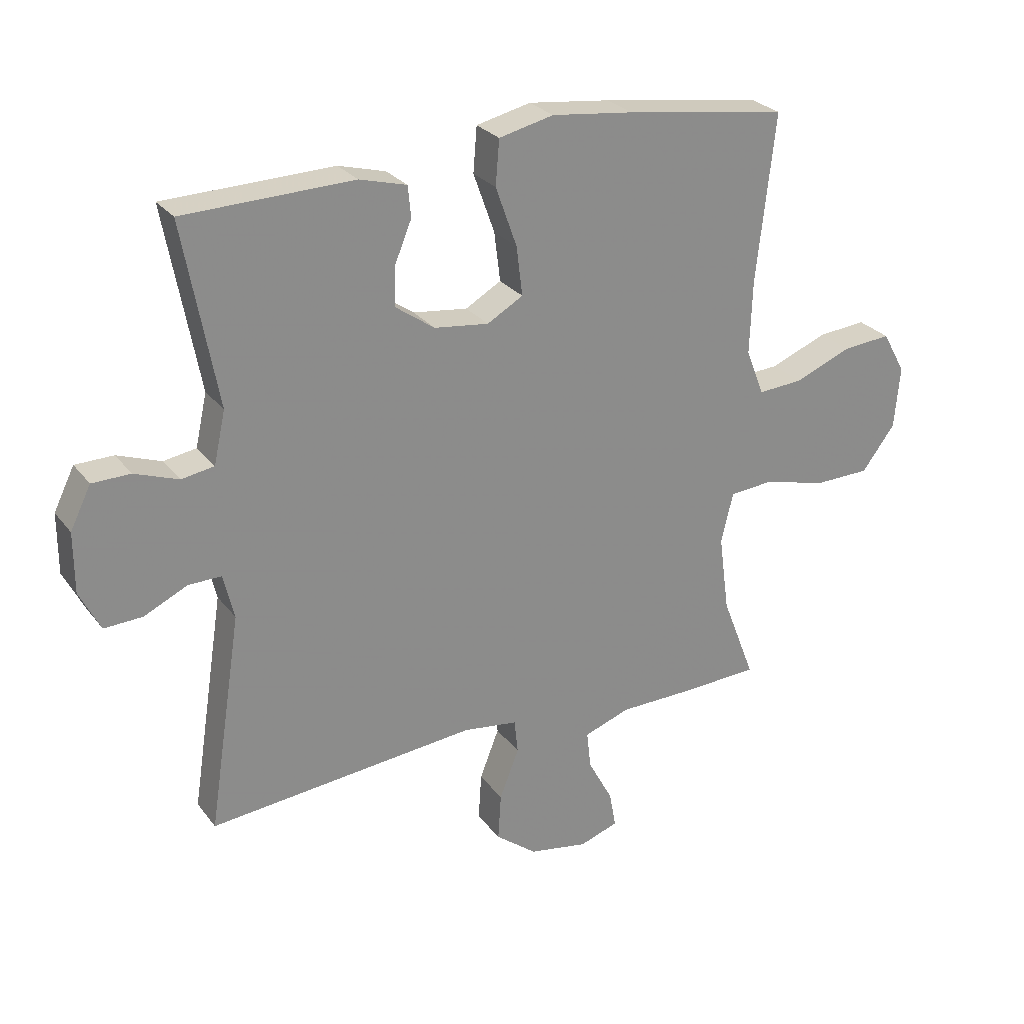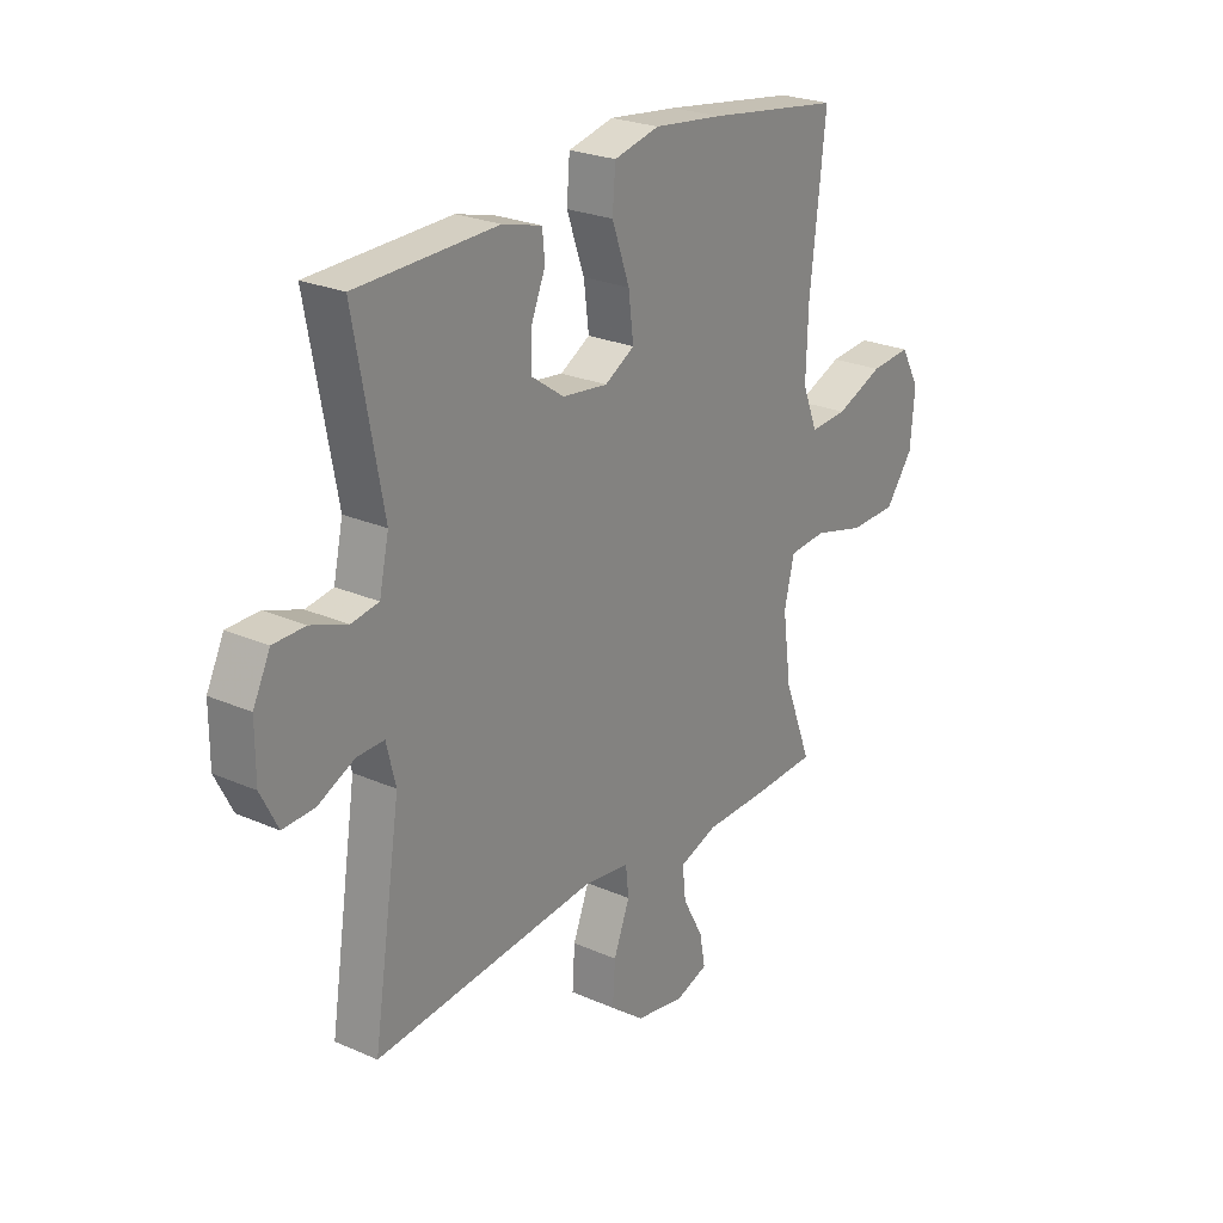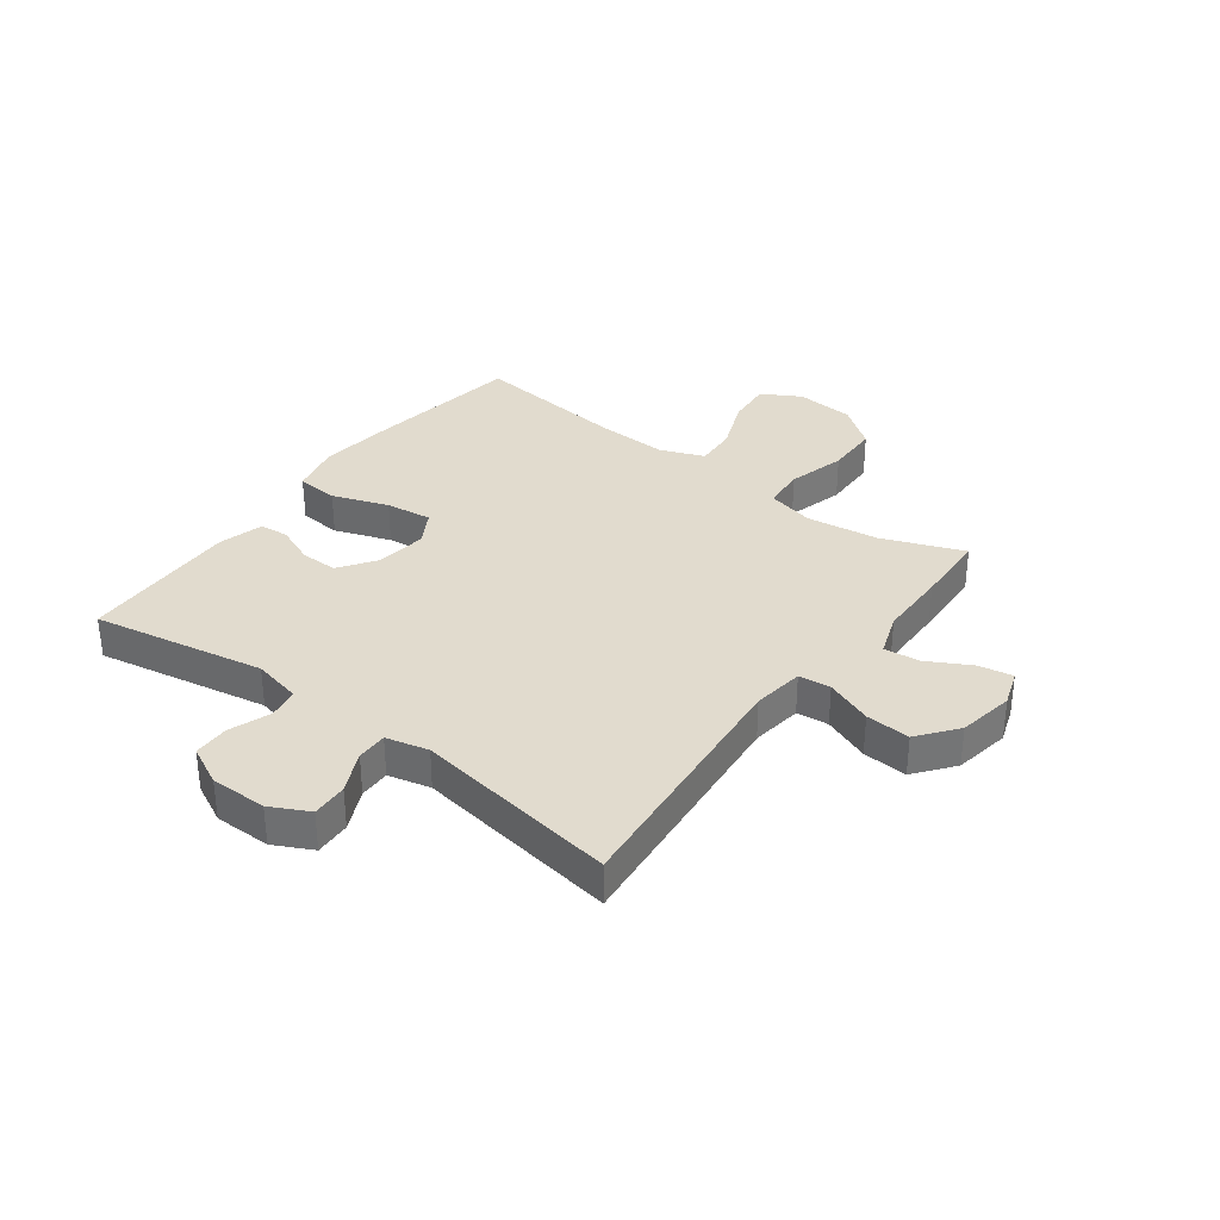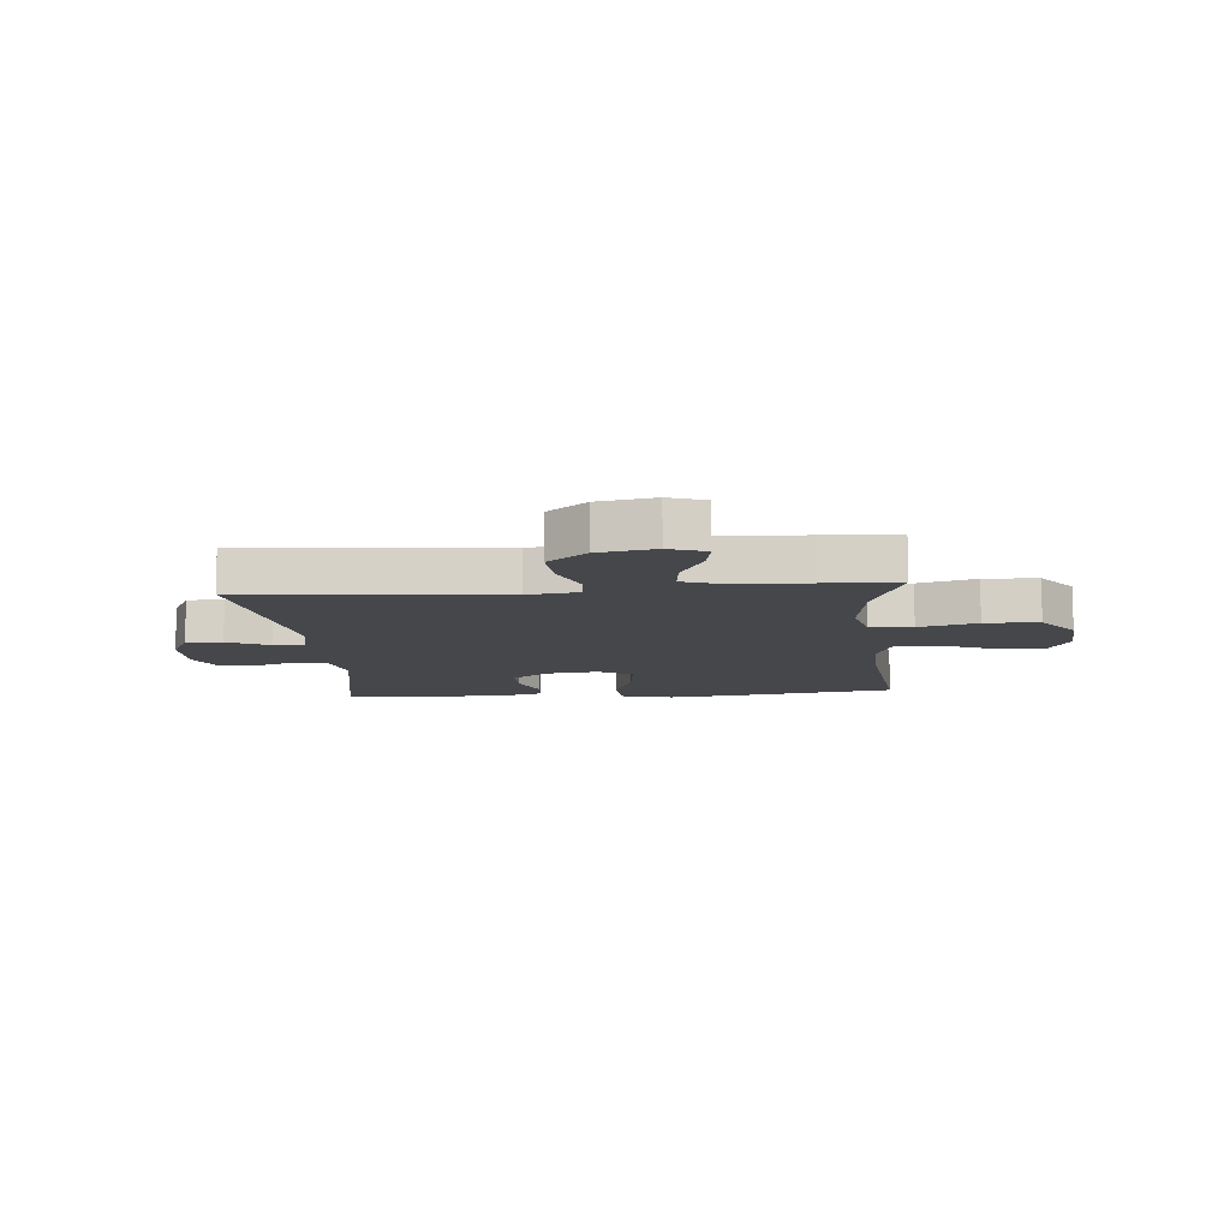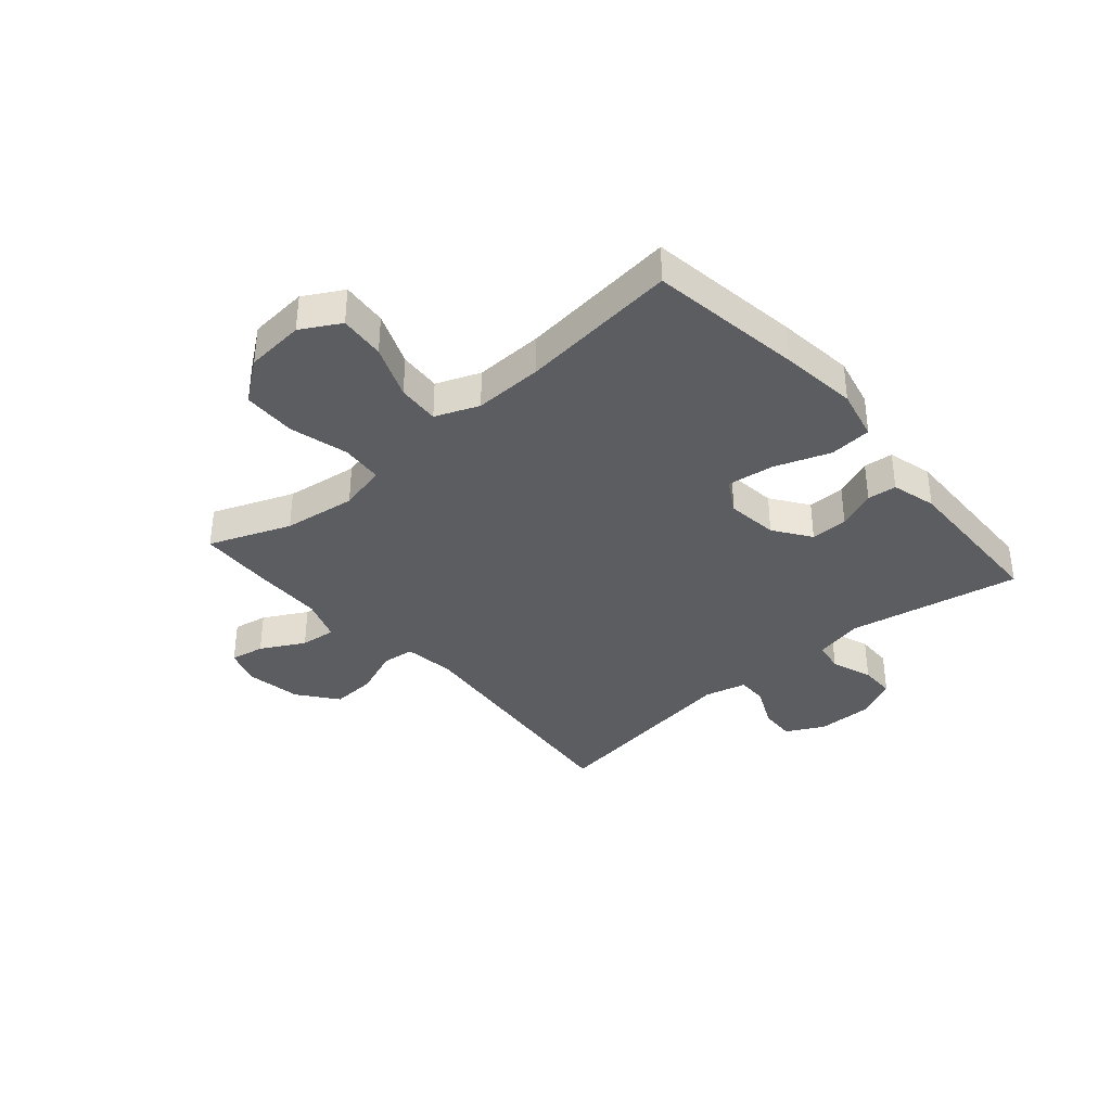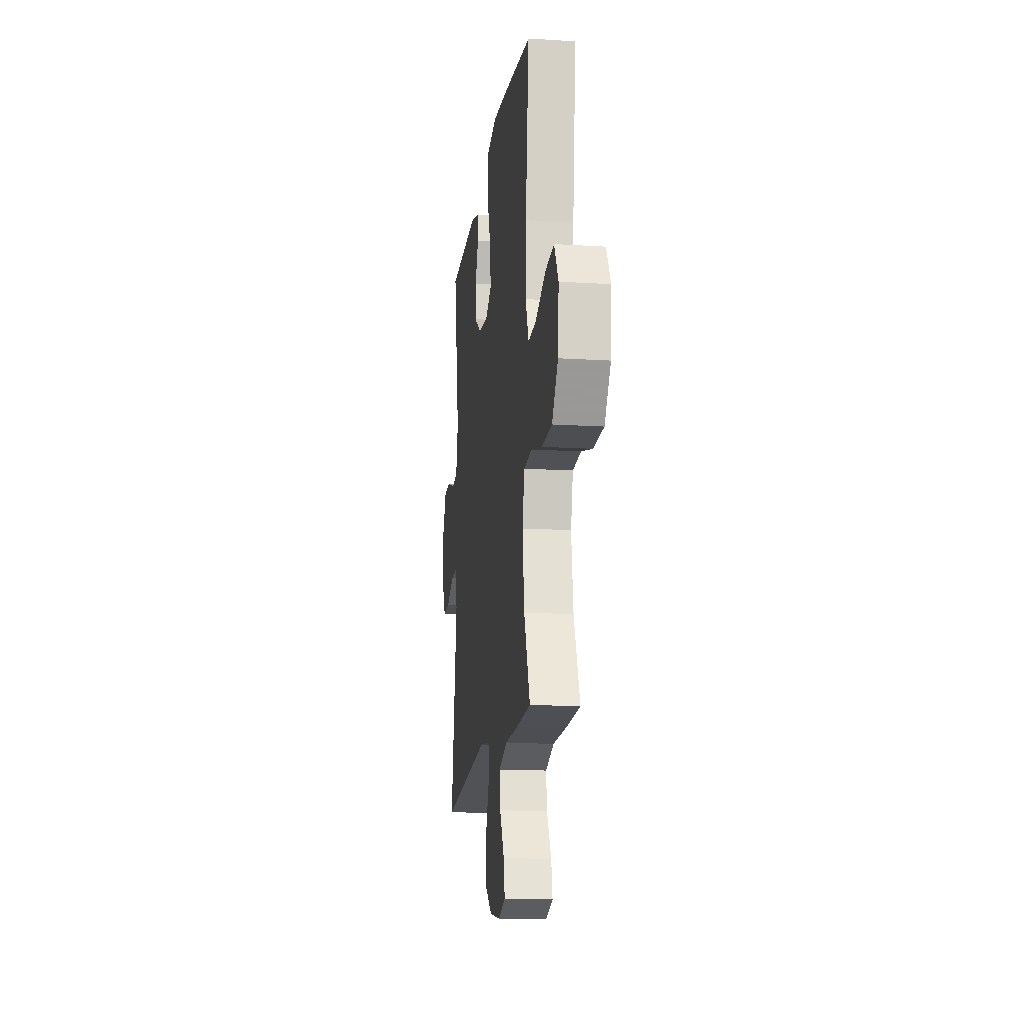
<metadata>
{"format":"obj","ext":"obj","renderer":"f3d","projection":"perspective","resolution":1024,"background":"white","views":[{"elev":26.6,"azim":151.2,"up":"+Z"},{"elev":24.7,"azim":125.7,"up":"+Z"},{"elev":33.8,"azim":126.9,"up":"+Y"},{"elev":-10.6,"azim":-175.0,"up":"+Y"},{"elev":-36.5,"azim":-49.2,"up":"+Y"},{"elev":-15.6,"azim":-97.5,"up":"+Z"}]}
</metadata>
<code>
v -0.5 0.07 0.5
v -0.233 0.07 0.539
v -0.097 0.07 0.555
v -0.007 0.07 0.534
v -0.001 0.07 0.46
v -0.036 0.07 0.362
v -0.046 0.07 0.281
v 0.013 0.07 0.247
v 0.103 0.07 0.258
v 0.167 0.07 0.303
v 0.166 0.07 0.368
v 0.138 0.07 0.436
v 0.143 0.07 0.487
v 0.221 0.07 0.508
v 0.5 0.07 0.5
v 0.444 0.07 0.199
v 0.463 0.07 0.113
v 0.517 0.07 0.104
v 0.589 0.07 0.13
v 0.652 0.07 0.129
v 0.686 0.07 0.06
v 0.686 0.07 -0.039
v 0.652 0.07 -0.106
v 0.589 0.07 -0.103
v 0.517 0.07 -0.069
v 0.463 0.07 -0.068
v 0.445 0.07 -0.142
v 0.5 0.07 -0.5
v 0.057 0.07 -0.457
v -0.033 0.07 -0.469
v -0.039 0.07 -0.525
v -0.007 0.07 -0.607
v -0.002 0.07 -0.685
v -0.07 0.07 -0.738
v -0.168 0.07 -0.755
v -0.232 0.07 -0.733
v -0.221 0.07 -0.673
v -0.18 0.07 -0.597
v -0.173 0.07 -0.535
v -0.249 0.07 -0.508
v -0.371 0.07 -0.506
v -0.5 0.07 -0.5
v -0.445 0.07 -0.358
v -0.428 0.07 -0.231
v -0.448 0.07 -0.148
v -0.522 0.07 -0.142
v -0.623 0.07 -0.169
v -0.717 0.07 -0.167
v -0.772 0.07 -0.094
v -0.781 0.07 0.009
v -0.743 0.07 0.077
v -0.663 0.07 0.07
v -0.569 0.07 0.032
v -0.495 0.07 0.027
v -0.465 0.07 0.103
v -0.469 0.07 0.224
v -0.5 0 0.5
v -0.233 0 0.539
v -0.097 0 0.555
v -0.007 0 0.534
v -0.001 0 0.46
v -0.036 0 0.362
v -0.046 0 0.281
v 0.013 0 0.247
v 0.103 0 0.258
v 0.167 0 0.303
v 0.166 0 0.368
v 0.138 0 0.436
v 0.143 0 0.487
v 0.221 0 0.508
v 0.5 0 0.5
v 0.444 0 0.199
v 0.463 0 0.113
v 0.517 0 0.104
v 0.589 0 0.13
v 0.652 0 0.129
v 0.686 0 0.06
v 0.686 0 -0.039
v 0.652 0 -0.106
v 0.589 0 -0.103
v 0.517 0 -0.069
v 0.463 0 -0.068
v 0.445 0 -0.142
v 0.5 0 -0.5
v 0.057 0 -0.457
v -0.033 0 -0.469
v -0.039 0 -0.525
v -0.007 0 -0.607
v -0.002 0 -0.685
v -0.07 0 -0.738
v -0.168 0 -0.755
v -0.232 0 -0.733
v -0.221 0 -0.673
v -0.18 0 -0.597
v -0.173 0 -0.535
v -0.249 0 -0.508
v -0.371 0 -0.506
v -0.5 0 -0.5
v -0.445 0 -0.358
v -0.428 0 -0.231
v -0.448 0 -0.148
v -0.522 0 -0.142
v -0.623 0 -0.169
v -0.717 0 -0.167
v -0.772 0 -0.094
v -0.781 0 0.009
v -0.743 0 0.077
v -0.663 0 0.07
v -0.569 0 0.032
v -0.495 0 0.027
v -0.465 0 0.103
v -0.469 0 0.224
f 50 51 52 53
f 50 53 54
f 49 50 54
f 46 47 48 49
f 45 46 49 54
f 40 41 42 43
f 39 40 43 44
f 35 36 37 38
f 35 38 39
f 34 35 39
f 31 32 33 34
f 30 31 34 39
f 27 28 29
f 26 27 29 30
f 22 23 24 25
f 22 25 26
f 21 22 26
f 18 19 20 21
f 17 18 21 26
f 16 17 26 30
f 11 12 13 14
f 10 11 14 15
f 9 10 15 16
f 3 4 5 6
f 3 6 7
f 56 1 2 3
f 55 56 3 7
f 45 54 55 7
f 8 9 16 30
f 30 39 44 45
f 7 8 30 45
f 109 108 107 106
f 110 109 106
f 110 106 105
f 105 104 103 102
f 110 105 102 101
f 99 98 97 96
f 100 99 96 95
f 94 93 92 91
f 95 94 91
f 95 91 90
f 90 89 88 87
f 95 90 87 86
f 85 84 83
f 86 85 83 82
f 81 80 79 78
f 82 81 78
f 82 78 77
f 77 76 75 74
f 82 77 74 73
f 86 82 73 72
f 70 69 68 67
f 71 70 67 66
f 72 71 66 65
f 62 61 60 59
f 63 62 59
f 59 58 57 112
f 63 59 112 111
f 63 111 110 101
f 86 72 65 64
f 101 100 95 86
f 101 86 64 63
f 1 57 58 2
f 2 58 59 3
f 3 59 60 4
f 4 60 61 5
f 5 61 62 6
f 6 62 63 7
f 7 63 64 8
f 8 64 65 9
f 9 65 66 10
f 10 66 67 11
f 11 67 68 12
f 12 68 69 13
f 13 69 70 14
f 14 70 71 15
f 15 71 72 16
f 16 72 73 17
f 17 73 74 18
f 18 74 75 19
f 19 75 76 20
f 20 76 77 21
f 21 77 78 22
f 22 78 79 23
f 23 79 80 24
f 24 80 81 25
f 25 81 82 26
f 26 82 83 27
f 27 83 84 28
f 28 84 85 29
f 29 85 86 30
f 30 86 87 31
f 31 87 88 32
f 32 88 89 33
f 33 89 90 34
f 34 90 91 35
f 35 91 92 36
f 36 92 93 37
f 37 93 94 38
f 38 94 95 39
f 39 95 96 40
f 40 96 97 41
f 41 97 98 42
f 42 98 99 43
f 43 99 100 44
f 44 100 101 45
f 45 101 102 46
f 46 102 103 47
f 47 103 104 48
f 48 104 105 49
f 49 105 106 50
f 50 106 107 51
f 51 107 108 52
f 52 108 109 53
f 53 109 110 54
f 54 110 111 55
f 55 111 112 56
f 56 112 57 1

</code>
